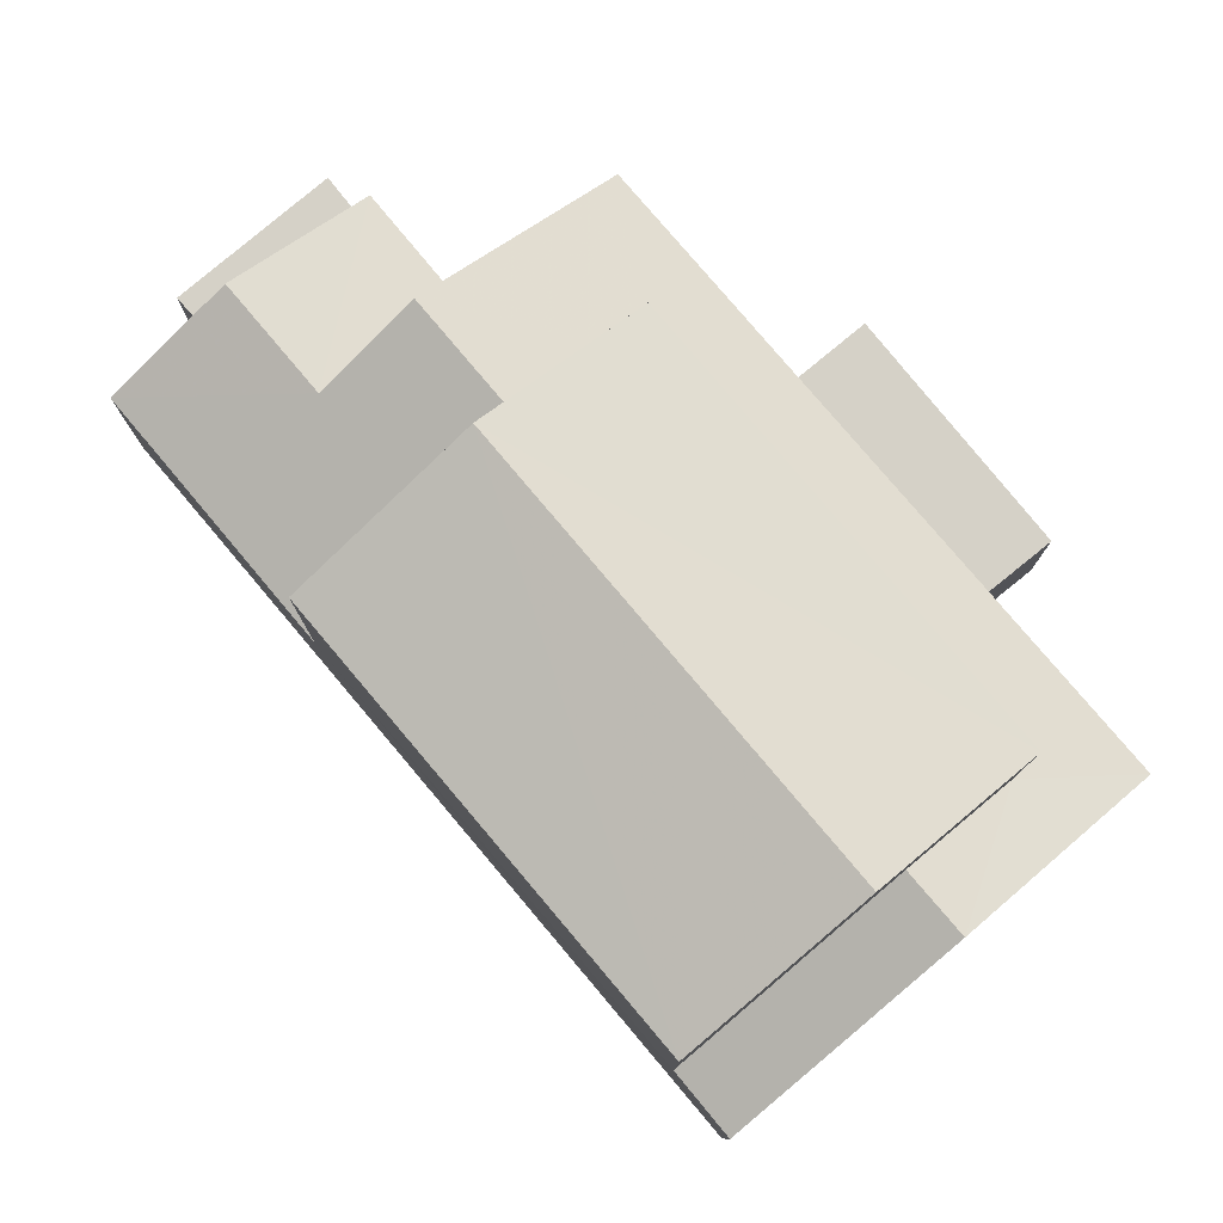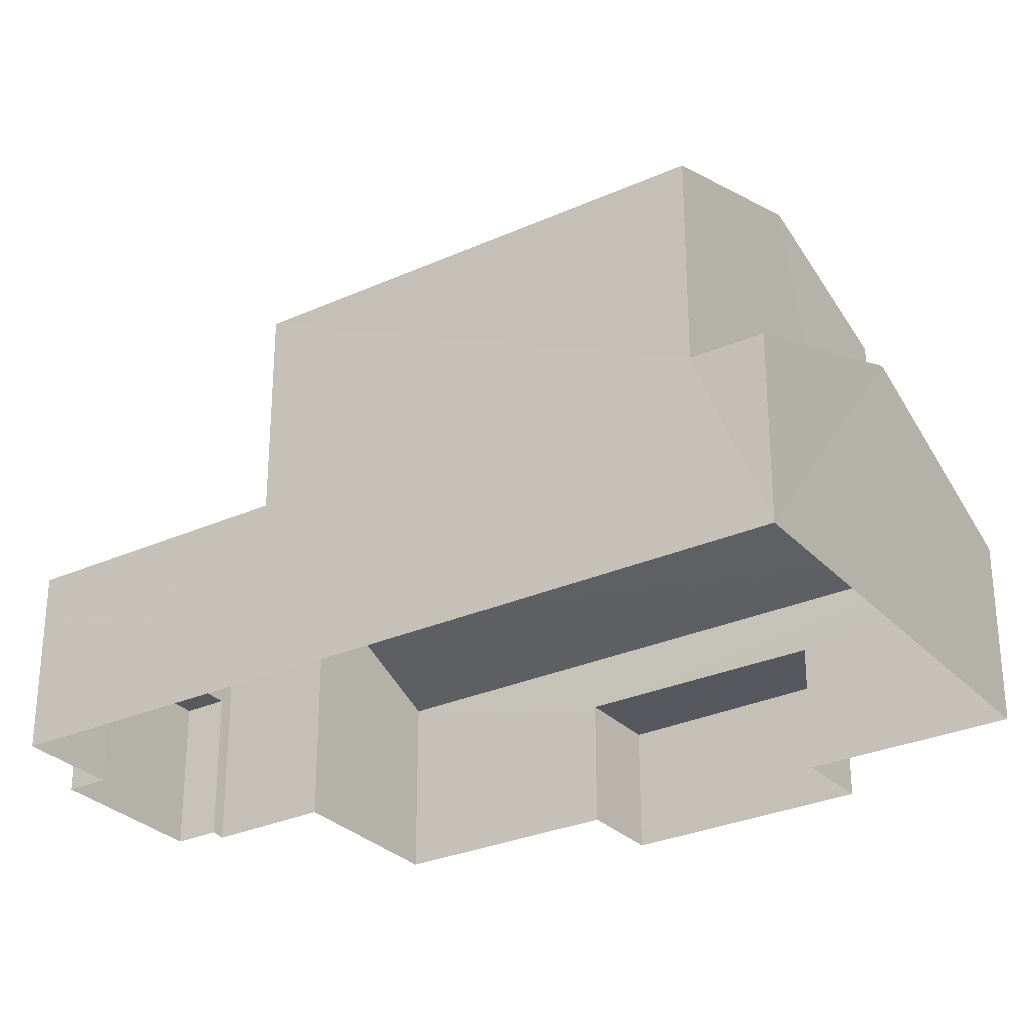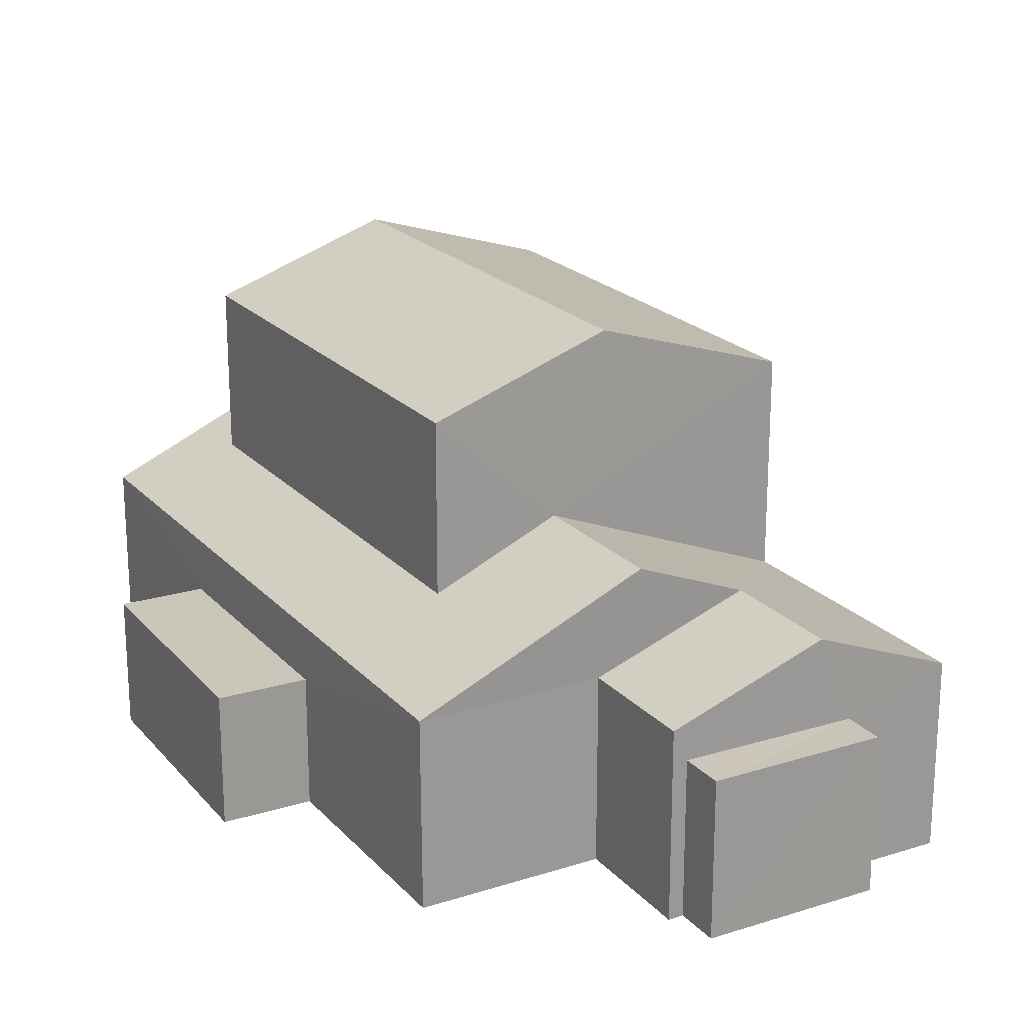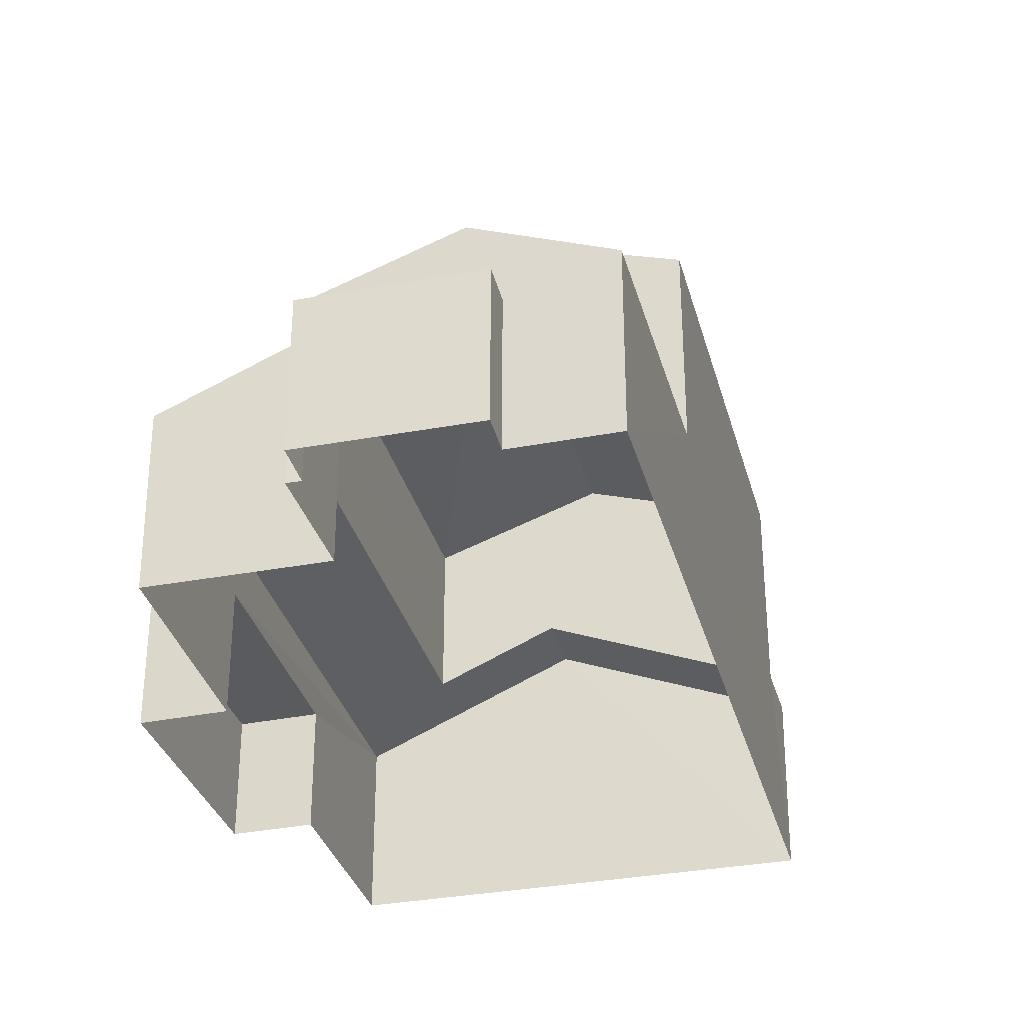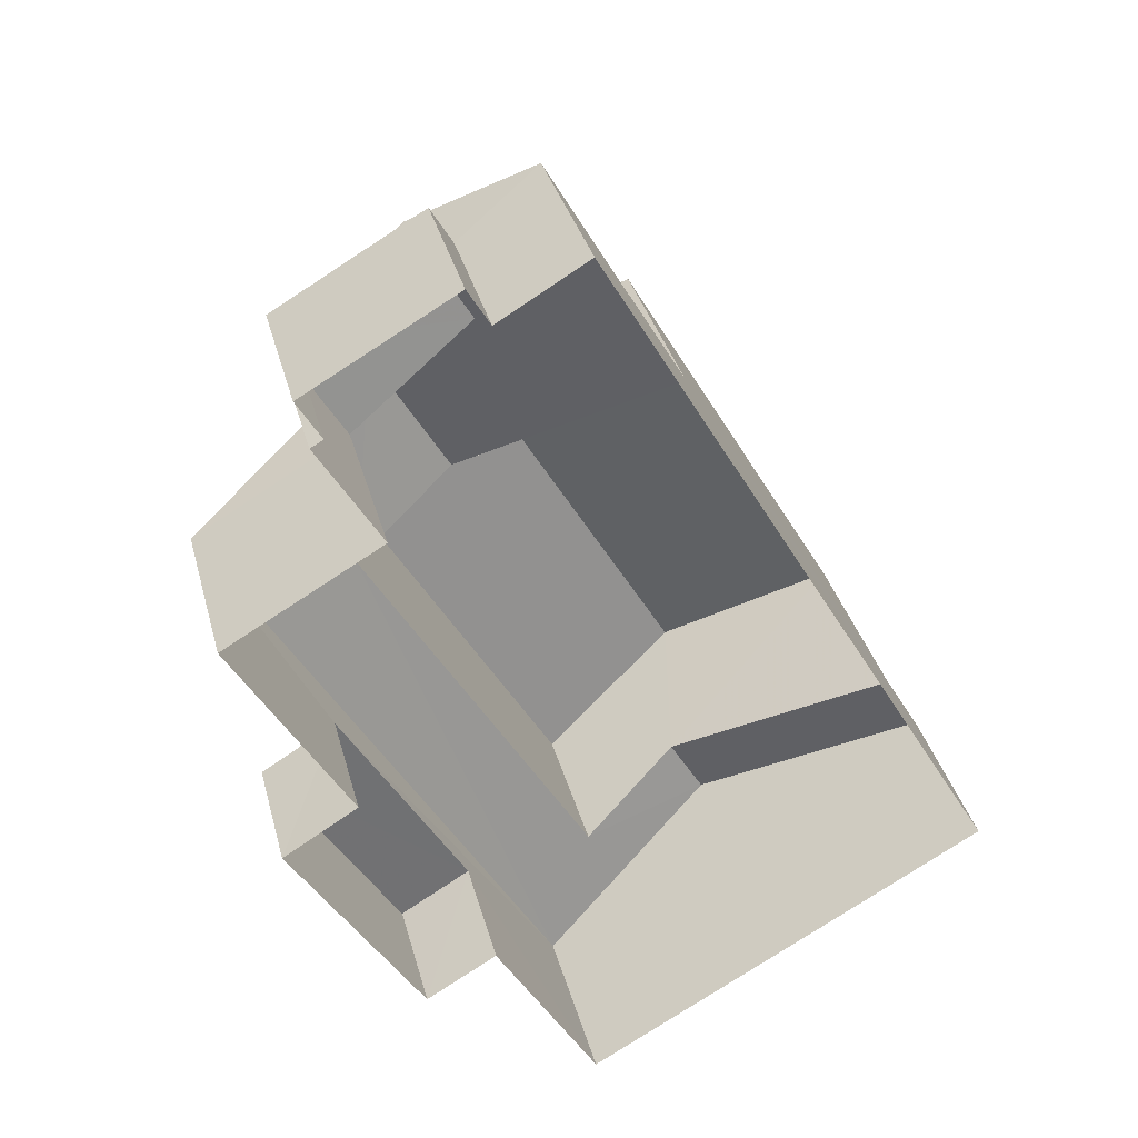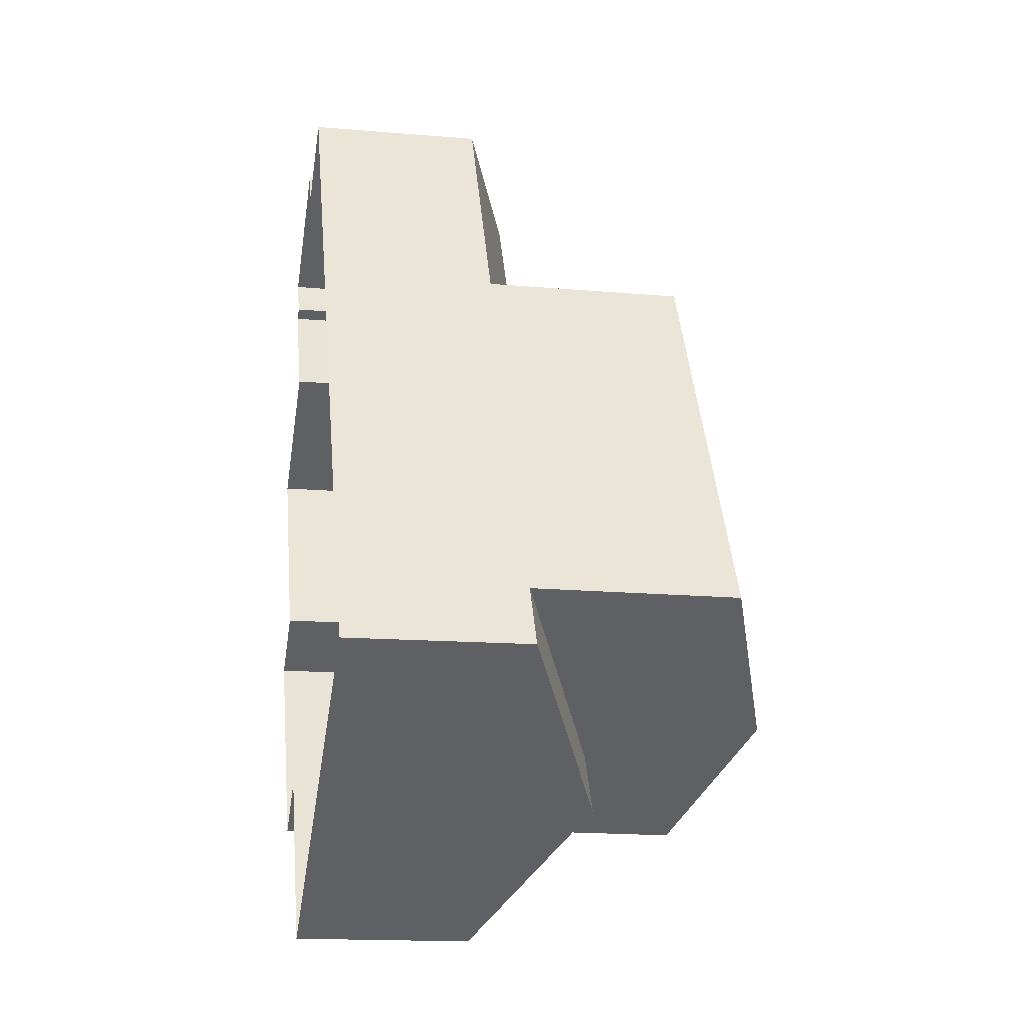
<metadata>
{"format":"obj","ext":"obj","renderer":"f3d","projection":"perspective","resolution":1024,"background":"white","views":[{"elev":79.4,"azim":-70.2,"up":"+Z"},{"elev":-29.2,"azim":-86.4,"up":"+Z"},{"elev":21.2,"azim":120.4,"up":"+Z"},{"elev":-33.0,"azim":164.4,"up":"+Z"},{"elev":35.0,"azim":165.6,"up":"+Y"},{"elev":-16.4,"azim":-100.0,"up":"+Y"}]}
</metadata>
<code>
v -3.119e+05 4.288e+04 19.91
v -3.119e+05 4.288e+04 19.91
v -3.119e+05 4.288e+04 19.91
v -3.119e+05 4.289e+04 19.92
v -3.119e+05 4.289e+04 19.92
v -3.119e+05 4.288e+04 19.91
v -3.119e+05 4.288e+04 19.92
v -3.119e+05 4.289e+04 19.92
v -3.119e+05 4.289e+04 19.92
v -3.119e+05 4.289e+04 19.92
v -3.119e+05 4.288e+04 19.92
v -3.119e+05 4.289e+04 19.92
v -3.119e+05 4.289e+04 19.92
v -3.119e+05 4.289e+04 19.92
v -3.119e+05 4.289e+04 27.28
v -3.119e+05 4.288e+04 26.29
v -3.119e+05 4.288e+04 27.28
v -3.119e+05 4.289e+04 26.3
v -3.119e+05 4.288e+04 24.47
v -3.119e+05 4.288e+04 22.9
v -3.119e+05 4.288e+04 24.47
v -3.119e+05 4.288e+04 22.9
v -3.119e+05 4.288e+04 22.02
v -3.119e+05 4.288e+04 22.02
v -3.119e+05 4.288e+04 22.02
v -3.119e+05 4.288e+04 22.02
v -3.119e+05 4.288e+04 26.29
v -3.119e+05 4.289e+04 26.3
v -3.119e+05 4.289e+04 23.78
v -3.119e+05 4.289e+04 22.91
v -3.119e+05 4.289e+04 23.78
v -3.119e+05 4.289e+04 22.91
v -3.119e+05 4.289e+04 22.91
v -3.119e+05 4.289e+04 24.48
v -3.119e+05 4.289e+04 24.48
v -3.119e+05 4.289e+04 22.91
v -3.119e+05 4.288e+04 22.9
v -3.119e+05 4.288e+04 23.59
v -3.119e+05 4.289e+04 23.6
v -3.119e+05 4.289e+04 22.91
v -3.119e+05 4.289e+04 22.4
v -3.119e+05 4.289e+04 22.4
v -3.119e+05 4.289e+04 22.4
v -3.119e+05 4.289e+04 22.4
f 1 2 3
f 2 4 5
f 6 3 7
f 8 9 10
f 4 9 5
f 11 5 12
f 7 3 11
f 13 5 14
f 14 9 8
f 11 3 2
f 11 2 5
f 5 9 14
f 15 16 17
f 15 18 16
f 19 20 21
f 19 22 20
f 23 24 25
f 26 23 25
f 27 28 15
f 17 27 15
f 29 30 31
f 29 32 30
f 31 33 29
f 34 29 35
f 35 29 36
f 29 33 36
f 21 37 38
f 19 21 38
f 34 39 40
f 37 40 39
f 39 34 35
f 37 39 38
f 41 42 43
f 41 44 42
f 9 43 10
f 9 41 43
f 38 28 27
f 38 39 28
f 16 18 22
f 20 22 2
f 36 33 4
f 22 18 36
f 2 36 4
f 22 36 2
f 9 4 41
f 44 13 14
f 44 41 31
f 30 13 44
f 41 4 33
f 30 44 31
f 41 33 31
f 23 1 3
f 1 23 37
f 11 12 26
f 40 37 26
f 12 40 26
f 26 37 23
f 14 8 42
f 44 14 42
f 28 39 35
f 28 35 15
f 35 18 15
f 35 36 18
f 43 8 10
f 43 42 8
f 16 22 19
f 16 19 17
f 19 27 17
f 19 38 27
f 5 13 30
f 32 5 30
f 23 6 24
f 23 3 6
f 12 32 40
f 40 32 34
f 12 5 32
f 34 32 29
f 20 2 21
f 2 1 21
f 1 37 21
f 25 6 7
f 25 24 6
f 26 25 7
f 11 26 7

</code>
